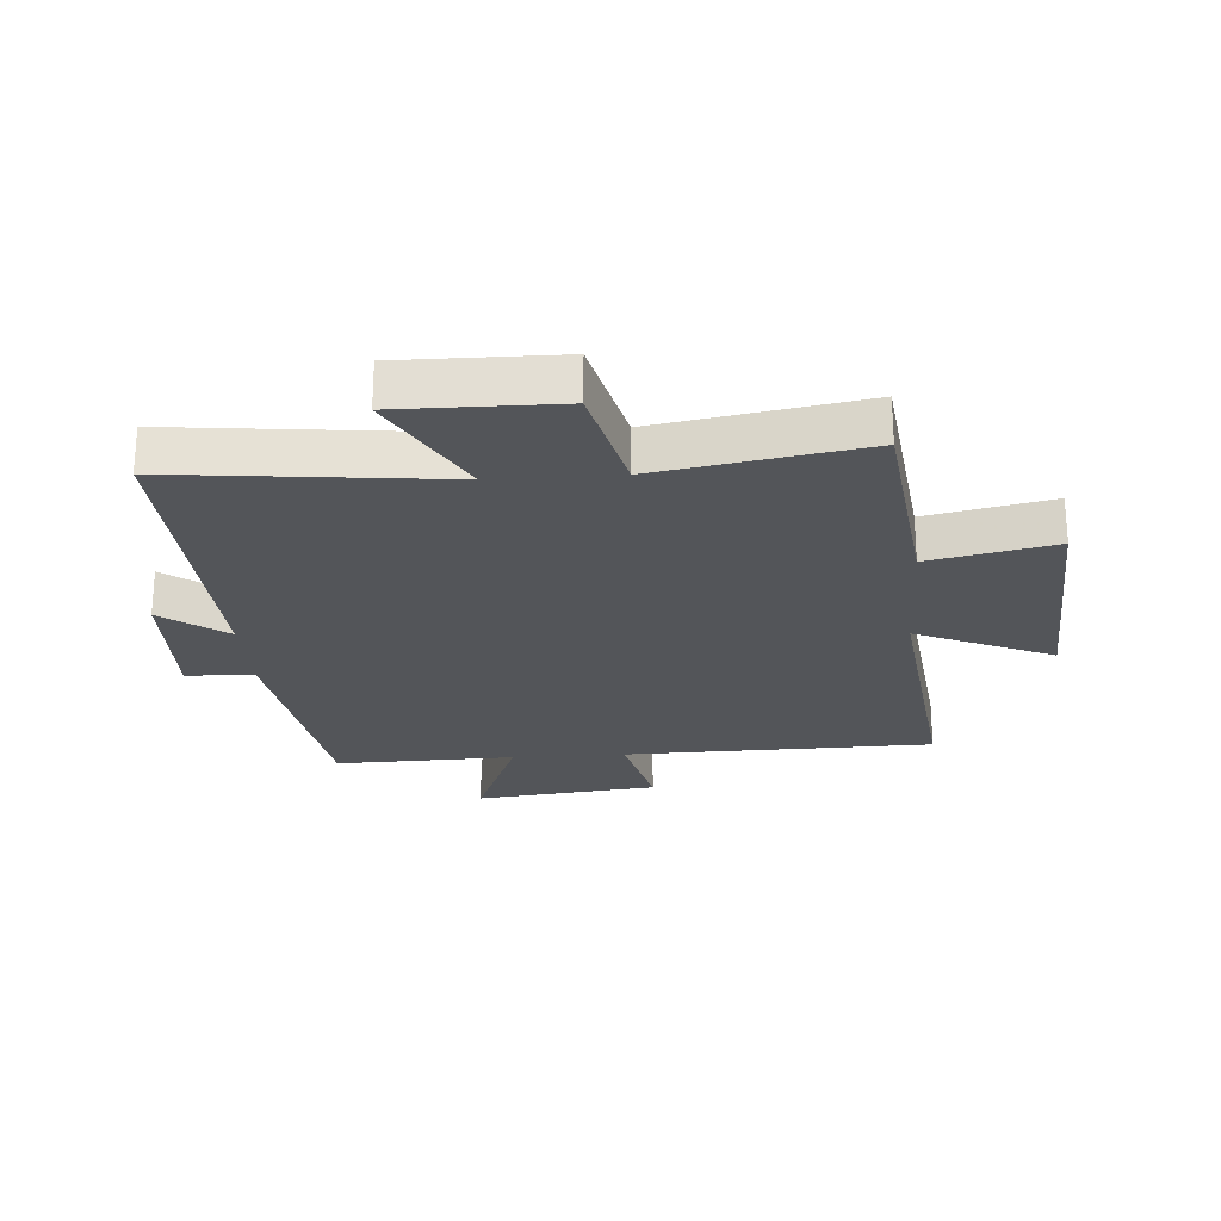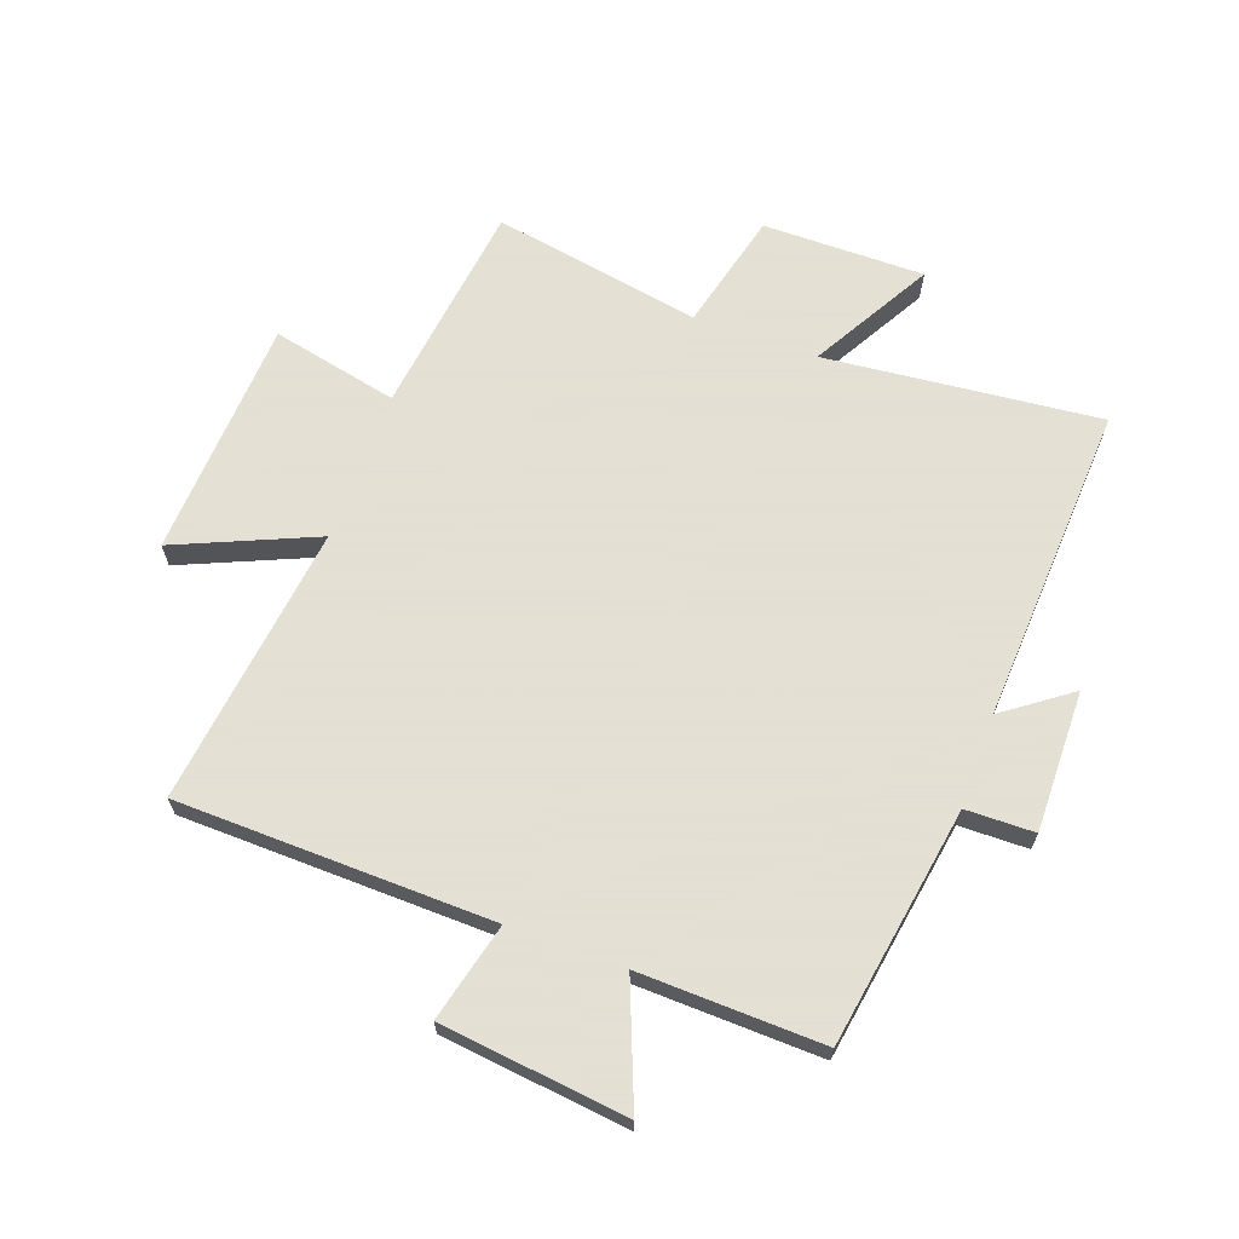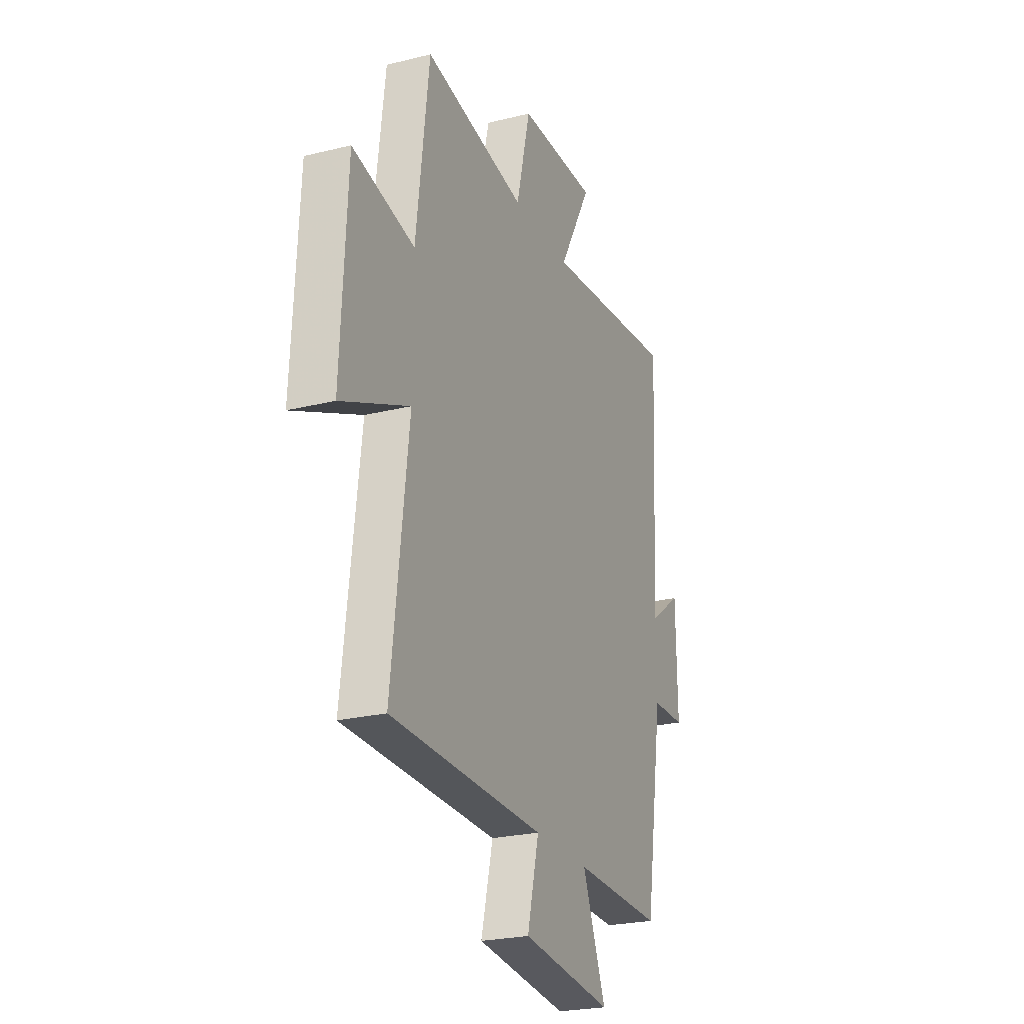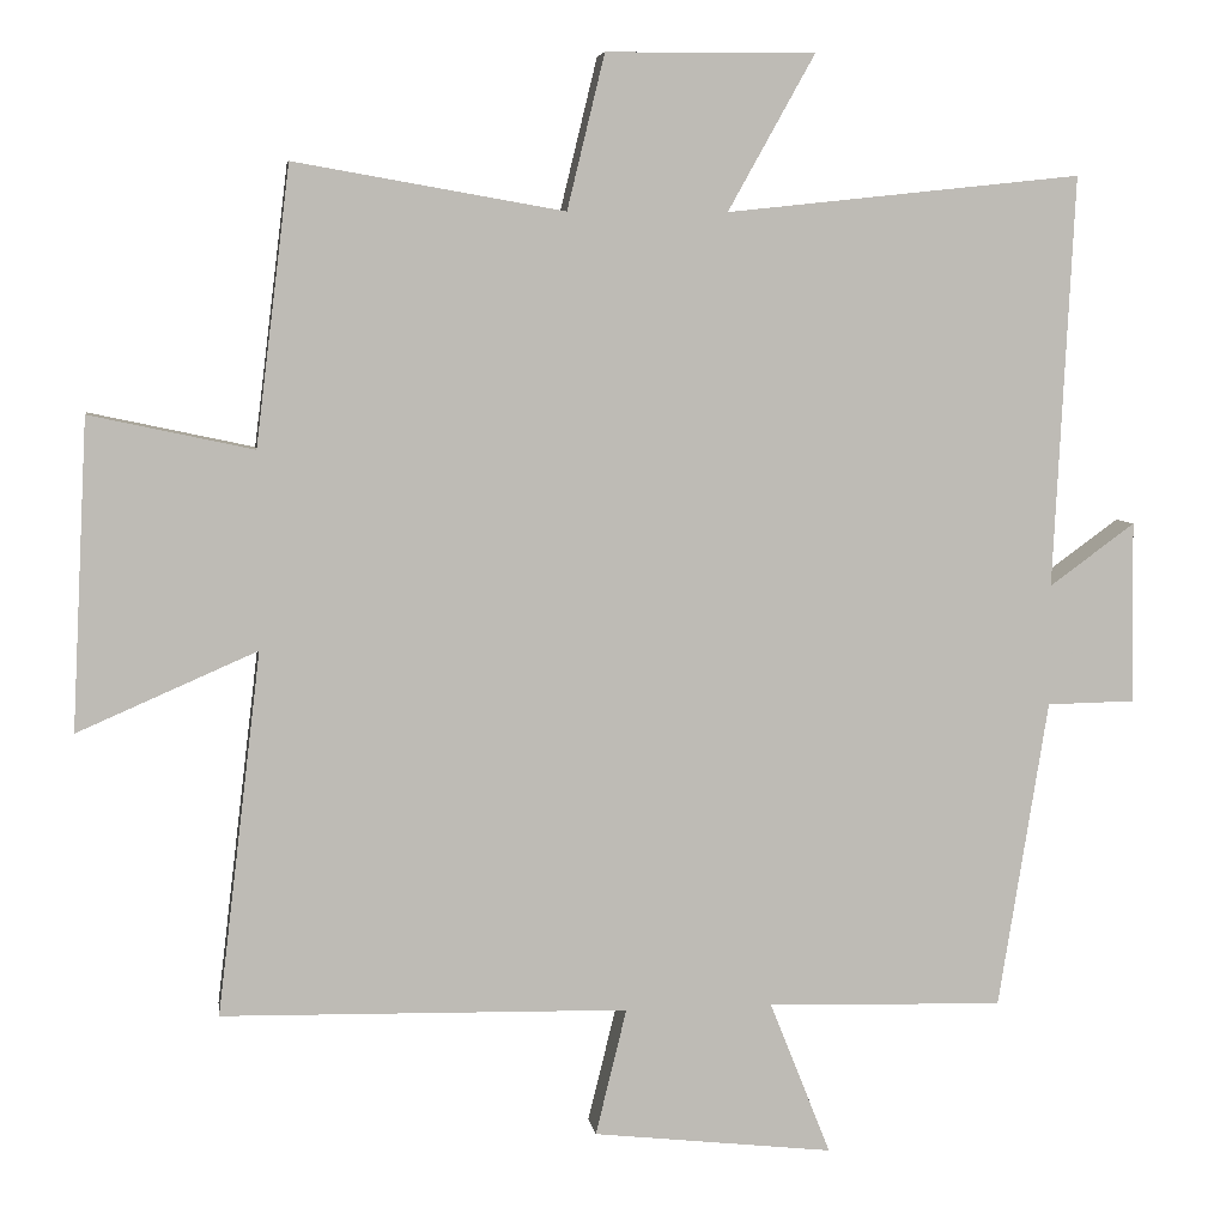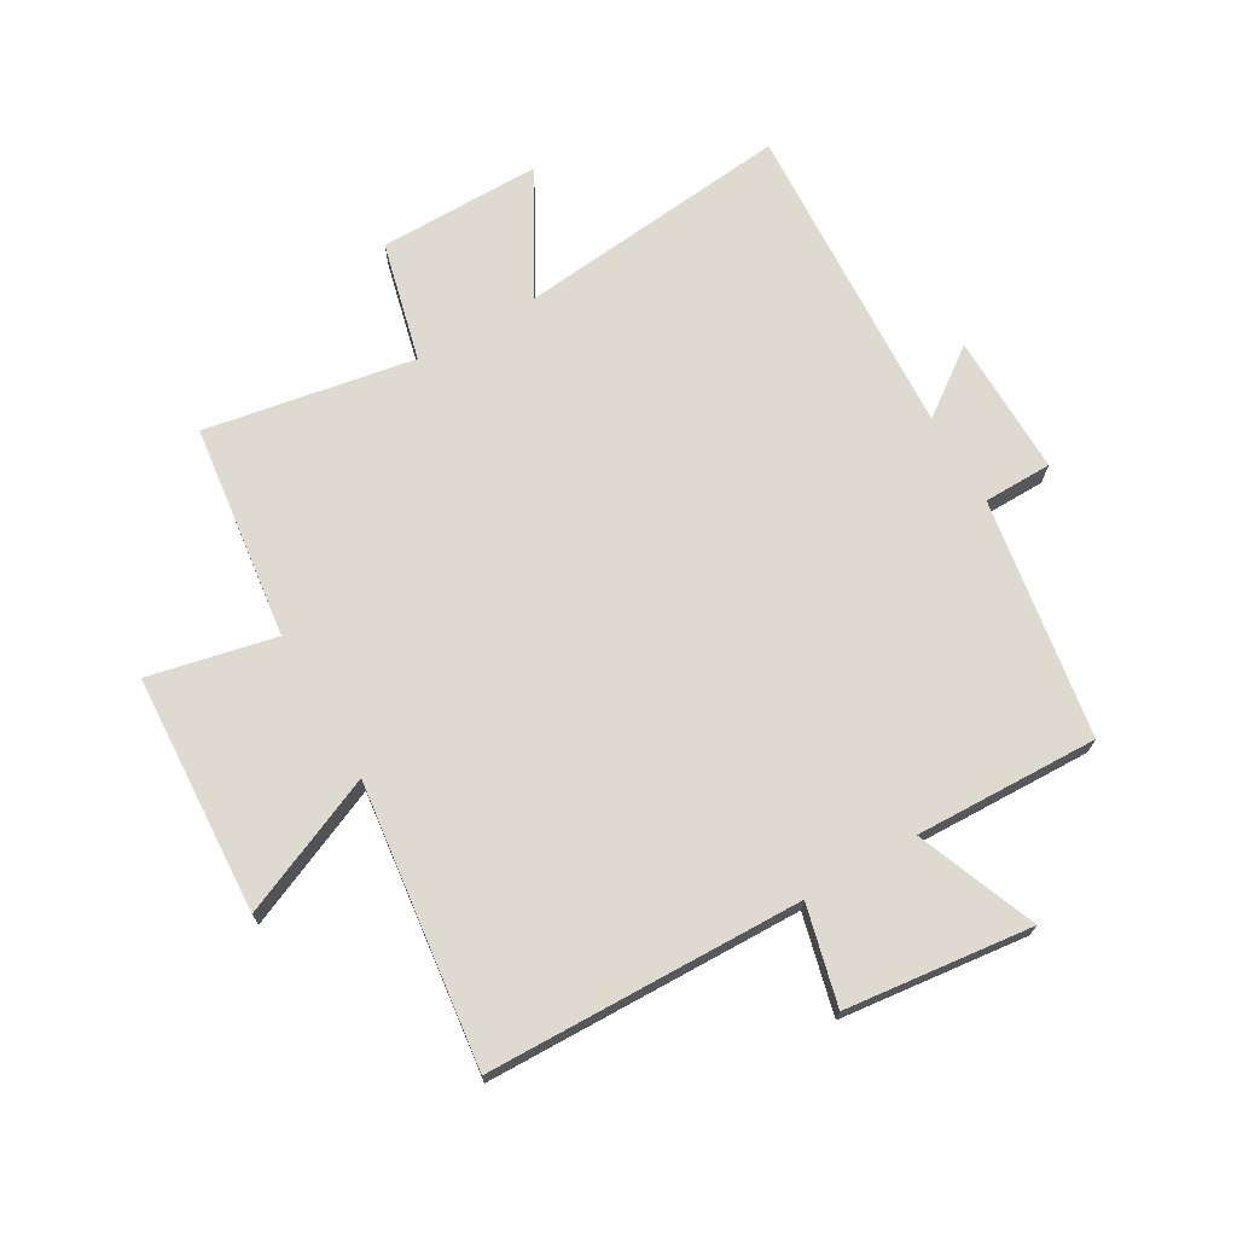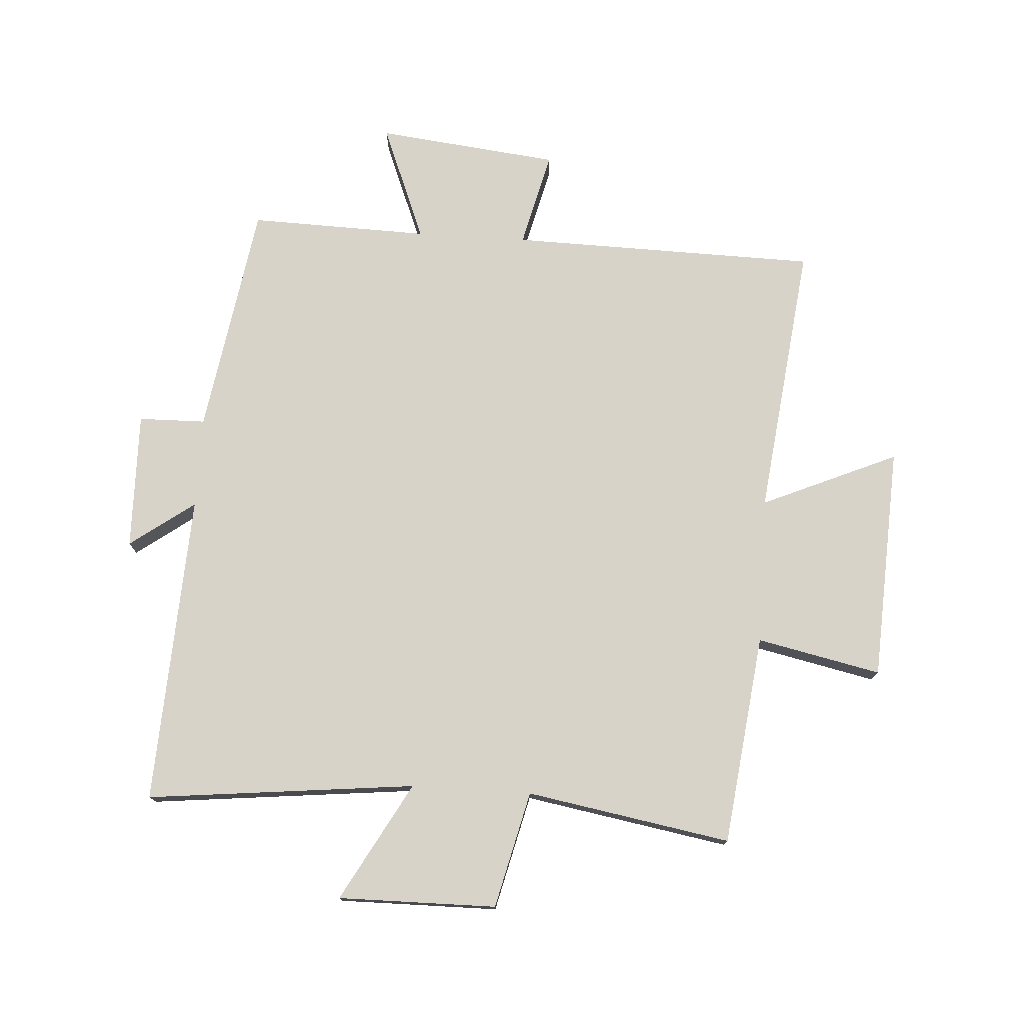
<metadata>
{"format":"obj","ext":"obj","renderer":"f3d","projection":"perspective","resolution":1024,"background":"white","views":[{"elev":-24.5,"azim":4.0,"up":"+Y"},{"elev":66.2,"azim":-159.9,"up":"+Y"},{"elev":-24.4,"azim":112.2,"up":"+Z"},{"elev":6.1,"azim":171.8,"up":"+Z"},{"elev":71.0,"azim":150.1,"up":"+Y"},{"elev":75.9,"azim":3.6,"up":"+Y"}]}
</metadata>
<code>
v 0.555 0.07 -0.49
v 0.045 0.07 -0.5
v 0.084 0.07 -0.659
v -0.218 0.07 -0.693
v -0.141 0.07 -0.5
v -0.438 0.07 -0.508
v -0.5 0.07 -0.121
v -0.611 0.07 -0.119
v -0.607 0.07 0.109
v -0.5 0.07 0.031
v -0.526 0.07 0.547
v -0.081 0.07 0.5
v -0.19 0.07 0.695
v 0.072 0.07 0.693
v 0.119 0.07 0.5
v 0.457 0.07 0.559
v 0.5 0.07 0.211
v 0.705 0.07 0.255
v 0.725 0.07 -0.133
v 0.5 0.07 -0.035
v 0.555 0 -0.49
v 0.045 0 -0.5
v 0.084 0 -0.659
v -0.218 0 -0.693
v -0.141 0 -0.5
v -0.438 0 -0.508
v -0.5 0 -0.121
v -0.611 0 -0.119
v -0.607 0 0.109
v -0.5 0 0.031
v -0.526 0 0.547
v -0.081 0 0.5
v -0.19 0 0.695
v 0.072 0 0.693
v 0.119 0 0.5
v 0.457 0 0.559
v 0.5 0 0.211
v 0.705 0 0.255
v 0.725 0 -0.133
v 0.5 0 -0.035
f 17 18 19 20
f 15 16 17 20
f 15 20 1 2
f 12 13 14 15
f 12 15 2
f 10 11 12 2
f 7 8 9 10
f 5 6 7 10
f 5 10 2 3
f 3 4 5
f 40 39 38 37
f 40 37 36 35
f 22 21 40 35
f 35 34 33 32
f 22 35 32
f 22 32 31 30
f 30 29 28 27
f 30 27 26 25
f 23 22 30 25
f 25 24 23
f 1 21 22 2
f 2 22 23 3
f 3 23 24 4
f 4 24 25 5
f 5 25 26 6
f 6 26 27 7
f 7 27 28 8
f 8 28 29 9
f 9 29 30 10
f 10 30 31 11
f 11 31 32 12
f 12 32 33 13
f 13 33 34 14
f 14 34 35 15
f 15 35 36 16
f 16 36 37 17
f 17 37 38 18
f 18 38 39 19
f 19 39 40 20
f 20 40 21 1

</code>
